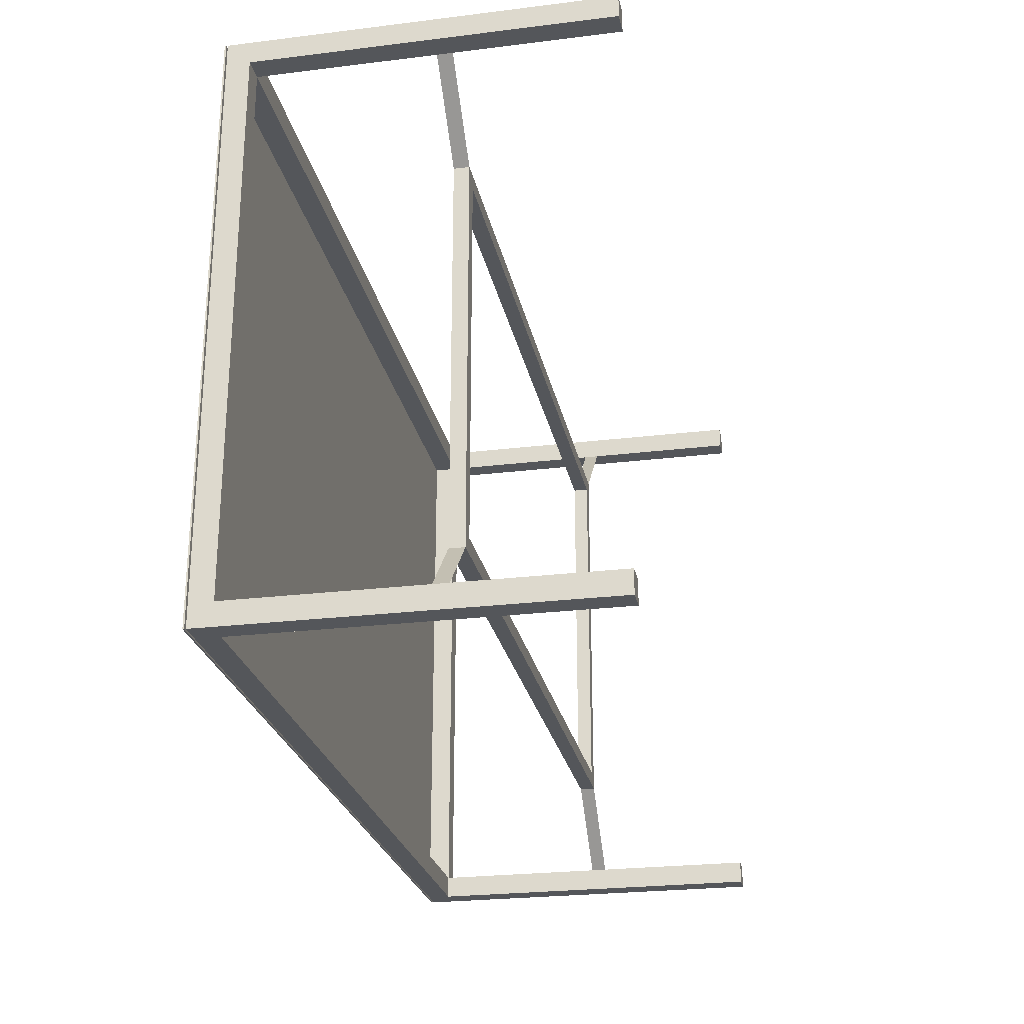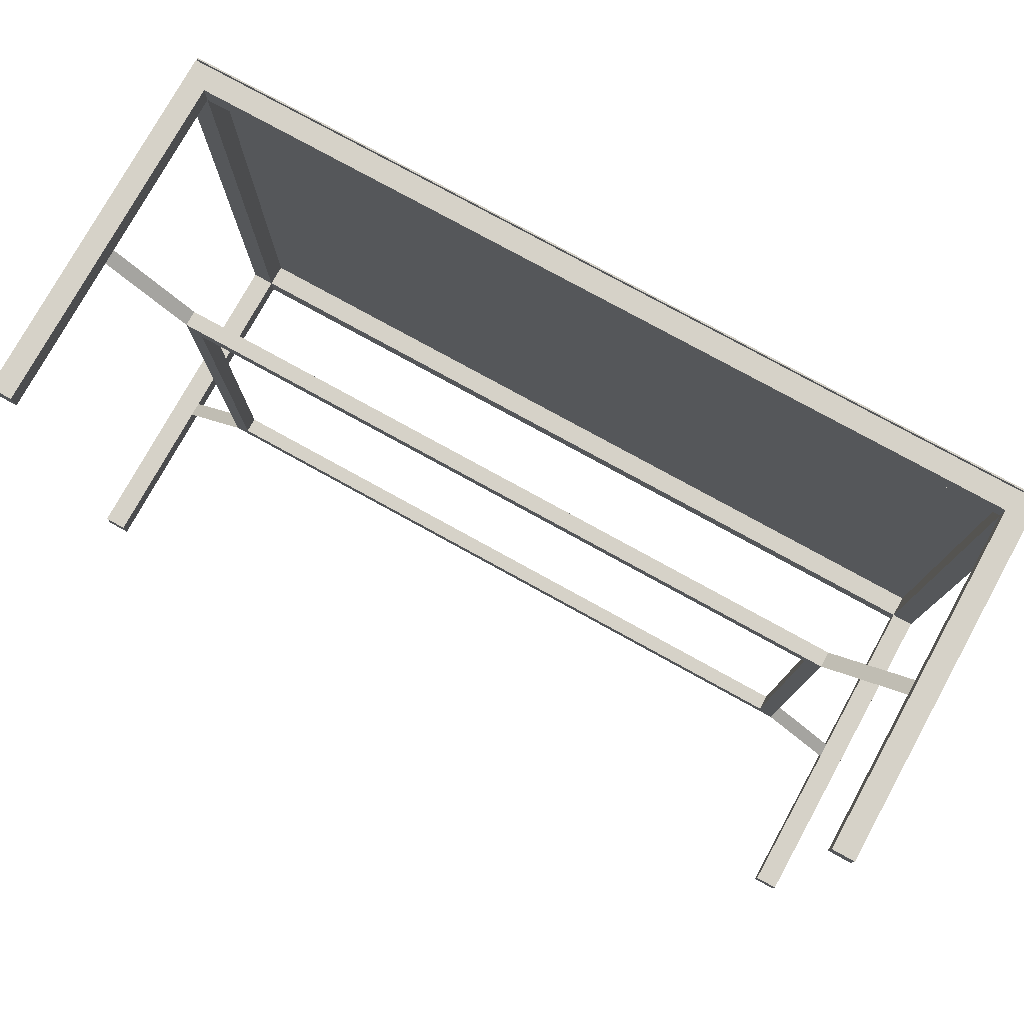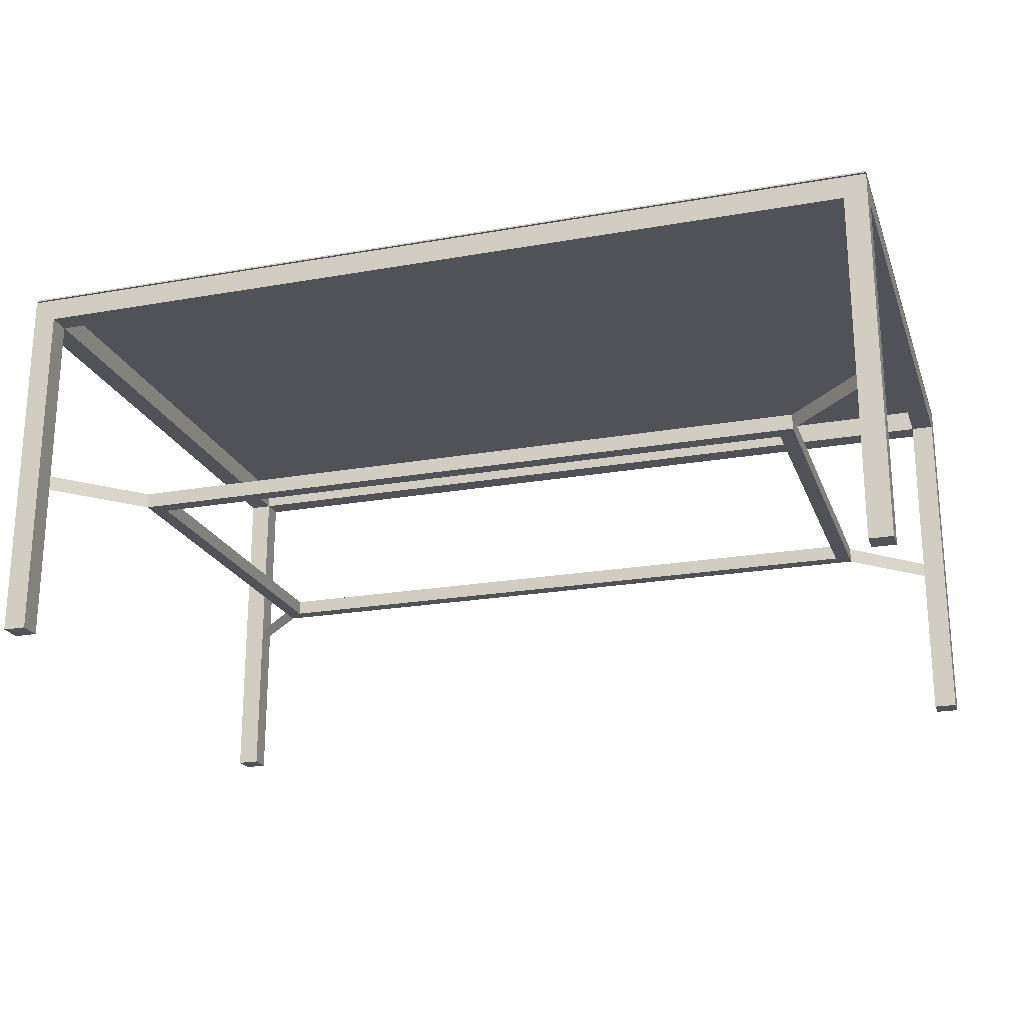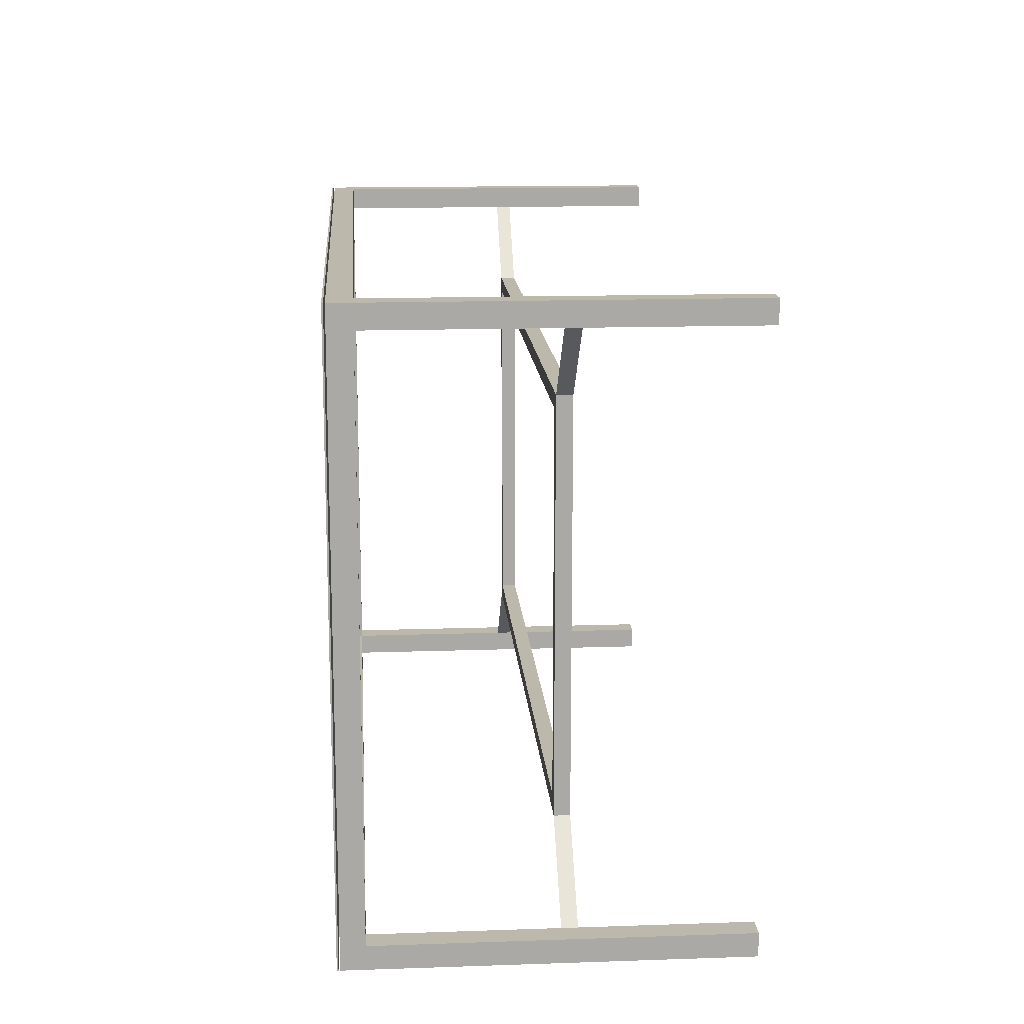
<metadata>
{"format":"obj","ext":"obj","renderer":"f3d","projection":"perspective","resolution":1024,"background":"white","views":[{"elev":-25.2,"azim":-78.8,"up":"+Z"},{"elev":77.5,"azim":28.9,"up":"+Z"},{"elev":-21.6,"azim":-162.7,"up":"+Y"},{"elev":14.8,"azim":-94.2,"up":"+Z"}]}
</metadata>
<code>
v -0.3945 0.1643 0.2607
v -0.3745 0.1643 0.2406
v -0.3945 0.1643 -0.2599
v 0.393 0.1643 0.2607
v -0.3745 0.1643 -0.2399
v -0.3945 0.1443 0.2406
v -0.3745 0.1443 0.2607
v 0.373 0.1643 0.2406
v 0.393 0.1643 -0.2599
v -0.3745 0.1443 -0.2399
v -0.3945 -0.1627 0.2607
v -0.3945 0.1443 -0.2399
v 0.373 0.1443 0.2607
v 0.373 0.1643 -0.2399
v 0.373 0.1443 0.2406
v 0.373 0.1443 -0.2599
v -0.3745 0.1443 0.2406
v -0.3945 -0.1627 0.2406
v -0.3945 -0.1627 -0.2399
v -0.3745 -0.1627 0.2607
v 0.373 -0.1627 0.2607
v 0.393 -0.1627 -0.2599
v -0.3745 0.1443 -0.2599
v 0.373 0.1443 -0.2399
v -0.3745 -0.1627 0.2406
v -0.3945 -0.1627 -0.2599
v -0.3745 -0.02257 -0.2399
v -0.3745 -0.009216 -0.2399
v 0.393 -0.1627 0.2607
v 0.393 0.1443 0.2406
v 0.373 -0.1627 -0.2599
v 0.393 0.1443 -0.2399
v -0.3745 -0.1627 -0.2599
v -0.3745 -0.009216 0.2406
v -0.3745 -0.02257 0.2406
v -0.3745 -0.1627 -0.2399
v 0.393 -0.1627 0.2406
v 0.373 -0.02257 0.2406
v 0.373 -0.1627 -0.2399
v 0.393 -0.1627 -0.2399
v 0.373 -0.009216 -0.2399
v -0.3078 -0.02257 -0.1732
v 0.373 -0.1627 0.2406
v 0.373 -0.009216 0.2406
v 0.373 -0.02257 -0.2399
v -0.3078 -0.009216 0.1739
v -0.3078 -0.009216 -0.1732
v 0.3063 -0.009216 0.1739
v 0.3063 -0.02257 -0.1732
v -0.3078 -0.02257 0.1739
v 0.3063 -0.02257 0.1739
v 0.3063 -0.009216 -0.1732
v -0.2944 -0.02257 -0.1598
v -0.2944 -0.009216 0.1605
v -0.2944 -0.009216 -0.1598
v -0.2944 -0.02257 0.1605
v 0.2929 -0.02257 -0.1598
v 0.2929 -0.02257 0.1605
v 0.2929 -0.009216 0.1605
v -0.2577 -0.009216 0.1605
v -0.2577 -0.009216 -0.1598
v 0.2929 -0.009216 -0.1598
v 0.2562 -0.009216 0.1605
v 0.2929 -0.009216 0.1205
v -0.2944 -0.009216 -0.1198
v -0.221 -0.009216 0.1605
v -0.2944 -0.009216 0.1205
v -0.221 -0.009216 -0.1598
v 0.2929 -0.009216 -0.1198
v 0.2195 -0.009216 0.1605
v 0.2929 -0.009216 0.08046
v -0.2944 -0.009216 -0.07973
v -0.1843 -0.009216 0.1605
v -0.2944 -0.009216 0.08046
v -0.1843 -0.009216 -0.1598
v 0.2562 -0.009216 -0.1598
v 0.2929 -0.009216 -0.07973
v 0.1828 -0.009216 0.1605
v 0.2929 -0.009216 0.04041
v -0.2944 -0.009216 -0.03968
v -0.1476 -0.009216 0.1605
v -0.2944 -0.009216 0.04041
v -0.1476 -0.009216 -0.1598
v 0.2195 -0.009216 -0.1598
v 0.2929 -0.009216 -0.03968
v 0.1461 -0.009216 0.1605
v 0.2929 -0.009216 0.000366
v -0.2944 -0.009216 0.000366
v -0.1109 -0.009216 0.1605
v -0.1109 -0.009216 -0.1598
v 0.1828 -0.009216 -0.1598
v 0.1094 -0.009216 0.1605
v -0.07417 -0.009216 0.1605
v -0.07417 -0.009216 -0.1598
v 0.1461 -0.009216 -0.1598
v 0.07266 -0.009216 0.1605
v -0.03746 -0.009216 0.1605
v -0.03746 -0.009216 -0.1598
v 0.1094 -0.009216 -0.1598
v 0.03595 -0.009216 0.1605
v -0.000756 -0.009216 0.1605
v -0.000756 -0.009216 -0.1598
v 0.07266 -0.009216 -0.1598
v 0.03595 -0.009216 -0.1598
v 0.393 0.1657 0.2607
v -0.3945 0.1657 -0.2599
v -0.3945 0.1657 0.2607
v 0.393 0.1657 -0.2599
v -0.3945 0.167 -0.2599
v 0.393 0.167 0.2607
v -0.3945 0.167 0.2607
v 0.393 0.167 -0.2599
v 0.07266 -0.009216 -0.1198
v 0.1094 -0.009216 -0.1198
v 0.03595 -0.009216 -0.1198
v 0.07266 -0.009216 -0.07973
v 0.1094 -0.009216 -0.07973
v 0.1461 -0.009216 -0.1198
v -0.000756 -0.009216 -0.1198
v 0.03595 -0.009216 -0.07973
v 0.07266 -0.009216 -0.03968
v 0.1461 -0.009216 -0.07973
v 0.1094 -0.009216 -0.03968
v 0.1828 -0.009216 -0.1198
v -0.000756 -0.009216 -0.07973
v -0.03746 -0.009216 -0.1198
v 0.03595 -0.009216 -0.03968
v 0.07266 -0.009216 0.000366
v 0.1461 -0.009216 -0.03968
v 0.1514 -0.009216 -0.07973
v 0.1094 -0.009216 0.000366
v 0.2195 -0.009216 -0.1198
v 0.1828 -0.009216 -0.07973
v -0.000756 -0.009216 -0.03968
v -0.03746 -0.009216 -0.07973
v -0.07417 -0.009216 -0.1198
v 0.03595 -0.009216 0.000366
v 0.07266 -0.009216 0.04041
v 0.1461 -0.009216 0.000366
v 0.1828 -0.009216 -0.03968
v 0.1094 -0.009216 0.04041
v 0.2195 -0.009216 -0.07973
v 0.2562 -0.009216 -0.1198
v -0.000756 -0.009216 0.000366
v -0.03746 -0.009216 -0.03968
v -0.07417 -0.009216 -0.07973
v -0.1109 -0.009216 -0.1198
v 0.01259 -0.009216 0.000366
v 0.03595 -0.009216 0.04041
v 0.07266 -0.009216 0.08046
v 0.1828 -0.009216 0.000366
v 0.1461 -0.009216 0.04041
v 0.2195 -0.009216 -0.03968
v 0.1094 -0.009216 0.08046
v 0.2562 -0.009216 -0.07973
v -0.03746 -0.009216 0.000366
v -0.000756 -0.009216 0.04041
v -0.07417 -0.009216 -0.03968
v -0.1109 -0.009216 -0.07973
v -0.1476 -0.009216 -0.1198
v 0.03595 -0.009216 0.08046
v 0.07266 -0.009216 0.1205
v 0.2195 -0.009216 0.000366
v 0.1828 -0.009216 0.04041
v 0.1461 -0.009216 0.08046
v 0.2562 -0.009216 -0.03968
v 0.1094 -0.009216 0.1205
v -0.03746 -0.009216 0.04041
v -0.07417 -0.009216 0.000366
v -0.000756 -0.009216 0.08046
v -0.1109 -0.009216 -0.03968
v -0.1476 -0.009216 -0.07973
v -0.1843 -0.009216 -0.1198
v 0.03595 -0.009216 0.1205
v 0.2562 -0.009216 0.000366
v 0.2195 -0.009216 0.04041
v 0.1828 -0.009216 0.08046
v 0.1461 -0.009216 0.1205
v -0.07417 -0.009216 0.04041
v -0.03746 -0.009216 0.08046
v -0.1109 -0.009216 0.000366
v -0.000756 -0.009216 0.1205
v -0.1476 -0.009216 -0.03968
v -0.1843 -0.009216 -0.07973
v -0.221 -0.009216 -0.1198
v 0.2562 -0.009216 0.04041
v 0.2195 -0.009216 0.08046
v 0.1828 -0.009216 0.1205
v -0.1109 -0.009216 0.04041
v -0.07417 -0.009216 0.08046
v -0.03746 -0.009216 0.1205
v -0.1476 -0.009216 0.000366
v -0.1843 -0.009216 -0.03968
v -0.221 -0.009216 -0.07973
v -0.2577 -0.009216 -0.1198
v 0.2562 -0.009216 0.08046
v 0.2195 -0.009216 0.1205
v -0.1476 -0.009216 0.04041
v -0.1109 -0.009216 0.08046
v -0.07417 -0.009216 0.1205
v -0.1843 -0.009216 0.000366
v -0.221 -0.009216 -0.03968
v -0.2577 -0.009216 -0.07973
v 0.2562 -0.009216 0.1205
v -0.1476 -0.009216 0.08046
v -0.1843 -0.009216 0.04041
v -0.1109 -0.009216 0.1205
v -0.221 -0.009216 0.000366
v -0.2577 -0.009216 -0.03968
v -0.1476 -0.009216 0.1205
v -0.1843 -0.009216 0.08046
v -0.221 -0.009216 0.04041
v -0.2577 -0.009216 0.000366
v -0.1843 -0.009216 0.1205
v -0.221 -0.009216 0.08046
v -0.2577 -0.009216 0.04041
v -0.221 -0.009216 0.1205
v -0.2577 -0.009216 0.08046
v -0.2577 -0.009216 0.1205
g mesh1_mesh1-geometry
f 1 2 3
f 2 1 4
f 5 3 2
f 6 1 3
f 1 7 4
f 2 4 8
f 3 5 9
f 2 10 5
f 1 6 11
f 6 3 12
f 11 7 1
f 13 4 7
f 8 4 14
f 15 2 8
f 9 5 14
f 9 16 3
f 10 2 17
f 10 14 5
f 11 6 18
f 12 3 19
f 10 6 12
f 7 11 20
f 21 4 13
f 17 13 7
f 9 14 4
f 14 15 8
f 2 15 17
f 22 16 9
f 23 3 16
f 6 10 17
f 14 10 24
f 6 25 18
f 25 11 18
f 19 3 26
f 19 27 12
f 12 28 10
f 11 25 20
f 25 7 20
f 4 21 29
f 15 21 13
f 13 17 15
f 7 25 17
f 4 30 9
f 15 14 24
f 16 22 31
f 9 32 22
f 33 3 23
f 24 23 16
f 34 6 17
f 23 24 10
f 25 6 35
f 3 33 26
f 33 19 26
f 27 19 36
f 12 27 28
f 28 33 10
f 21 37 29
f 37 4 29
f 21 15 38
f 17 25 34
f 4 37 30
f 9 30 32
f 32 15 24
f 22 39 31
f 39 16 31
f 22 32 40
f 10 33 23
f 16 41 24
f 35 6 34
f 35 34 25
f 19 33 36
f 33 27 36
f 27 33 28
f 42 28 27
f 27 28 42
f 37 21 43
f 38 15 44
f 21 38 43
f 37 38 30
f 15 32 30
f 41 32 24
f 39 22 40
f 45 16 39
f 32 39 40
f 41 16 45
f 35 46 34
f 34 46 35
f 28 42 47
f 47 42 28
f 38 37 43
f 30 44 15
f 30 38 44
f 38 48 44
f 44 48 38
f 45 32 41
f 39 32 45
f 41 49 45
f 45 49 41
f 46 35 50
f 50 35 46
f 50 47 42
f 47 49 42
f 48 38 51
f 51 38 48
f 49 41 52
f 52 41 49
f 50 48 46
f 47 50 46
f 42 53 50
f 49 47 52
f 53 42 49
f 49 48 51
f 48 50 51
f 48 49 52
f 48 54 46
f 46 55 47
f 56 50 53
f 52 47 55
f 53 49 57
f 51 58 49
f 50 56 51
f 52 59 48
f 55 46 54
f 60 54 48
f 53 54 56
f 61 52 55
f 57 49 58
f 62 53 57
f 51 56 58
f 59 63 48
f 59 52 64
f 65 55 54
f 59 54 60
f 66 60 48
f 54 53 67
f 54 58 56
f 68 52 61
f 55 68 61
f 58 64 57
f 53 62 55
f 57 69 62
f 63 70 48
f 59 70 63
f 64 52 71
f 64 58 59
f 65 53 55
f 72 65 54
f 58 54 59
f 59 60 66
f 73 66 48
f 67 53 74
f 67 74 54
f 75 52 68
f 55 75 68
f 57 64 71
f 55 62 76
f 57 77 69
f 69 52 62
f 70 78 48
f 59 78 70
f 71 52 79
f 72 53 65
f 80 72 54
f 59 66 73
f 81 73 48
f 74 53 82
f 74 82 54
f 83 52 75
f 55 83 75
f 57 71 79
f 62 52 76
f 55 76 84
f 57 85 77
f 77 52 69
f 78 86 48
f 59 86 78
f 79 52 87
f 80 53 72
f 88 80 54
f 59 73 81
f 89 81 48
f 82 53 88
f 82 88 54
f 90 52 83
f 55 90 83
f 57 79 87
f 76 52 84
f 55 84 91
f 57 87 85
f 85 52 77
f 86 92 48
f 59 92 86
f 87 52 85
f 88 53 80
f 59 81 89
f 93 89 48
f 94 52 90
f 55 94 90
f 84 52 91
f 55 91 95
f 92 96 48
f 59 96 92
f 59 89 93
f 97 93 48
f 98 52 94
f 55 98 94
f 91 52 95
f 55 95 99
f 96 100 48
f 59 100 96
f 59 93 97
f 101 97 48
f 102 52 98
f 55 102 98
f 95 52 99
f 55 99 103
f 100 101 48
f 59 101 100
f 59 97 101
f 104 52 102
f 55 104 102
f 99 52 103
f 55 103 104
f 103 52 104
g mesh1_mesh1-geometry
f 3 2 1
f 4 1 2
f 2 3 5
f 3 1 6
f 4 7 1
f 8 4 2
f 9 5 3
f 5 10 2
f 11 6 1
f 12 3 6
f 1 7 11
f 7 4 13
f 14 4 8
f 8 2 15
f 14 5 9
f 3 16 9
f 17 2 10
f 5 14 10
f 18 6 11
f 19 3 12
f 12 6 10
f 20 11 7
f 13 4 21
f 7 13 17
f 4 14 9
f 8 15 14
f 17 15 2
f 9 16 22
f 16 3 23
f 17 10 6
f 24 10 14
f 18 25 6
f 18 11 25
f 26 3 19
f 12 27 19
f 10 28 12
f 20 25 11
f 20 7 25
f 29 21 4
f 13 21 15
f 15 17 13
f 17 25 7
f 9 30 4
f 24 14 15
f 31 22 16
f 22 32 9
f 23 3 33
f 16 23 24
f 17 6 34
f 10 24 23
f 35 6 25
f 26 33 3
f 26 19 33
f 36 19 27
f 28 27 12
f 10 33 28
f 29 37 21
f 29 4 37
f 38 15 21
f 34 25 17
f 30 37 4
f 32 30 9
f 24 15 32
f 31 39 22
f 31 16 39
f 40 32 22
f 23 33 10
f 24 41 16
f 34 6 35
f 25 34 35
f 36 33 19
f 36 27 33
f 28 33 27
f 43 21 37
f 44 15 38
f 43 38 21
f 30 38 37
f 30 32 15
f 24 32 41
f 40 22 39
f 39 16 45
f 40 39 32
f 45 16 41
f 43 37 38
f 15 44 30
f 44 38 30
f 41 32 45
f 45 32 39
f 42 47 50
f 42 49 47
f 46 48 50
f 46 50 47
f 50 53 42
f 52 47 49
f 49 42 53
f 51 48 49
f 51 50 48
f 52 49 48
f 46 54 48
f 47 55 46
f 53 50 56
f 55 47 52
f 57 49 53
f 49 58 51
f 51 56 50
f 48 59 52
f 54 46 55
f 48 54 60
f 56 54 53
f 55 52 61
f 58 49 57
f 57 53 62
f 58 56 51
f 48 63 59
f 64 52 59
f 54 55 65
f 60 54 59
f 48 60 66
f 67 53 54
f 56 58 54
f 61 52 68
f 61 68 55
f 57 64 58
f 55 62 53
f 62 69 57
f 48 70 63
f 63 70 59
f 71 52 64
f 59 58 64
f 55 53 65
f 54 65 72
f 59 54 58
f 66 60 59
f 48 66 73
f 74 53 67
f 54 74 67
f 68 52 75
f 68 75 55
f 71 64 57
f 76 62 55
f 69 77 57
f 62 52 69
f 48 78 70
f 70 78 59
f 79 52 71
f 65 53 72
f 54 72 80
f 73 66 59
f 48 73 81
f 82 53 74
f 54 82 74
f 75 52 83
f 75 83 55
f 79 71 57
f 76 52 62
f 84 76 55
f 77 85 57
f 69 52 77
f 48 86 78
f 78 86 59
f 87 52 79
f 72 53 80
f 54 80 88
f 81 73 59
f 48 81 89
f 88 53 82
f 54 88 82
f 83 52 90
f 83 90 55
f 87 79 57
f 84 52 76
f 91 84 55
f 85 87 57
f 77 52 85
f 48 92 86
f 86 92 59
f 85 52 87
f 80 53 88
f 89 81 59
f 48 89 93
f 90 52 94
f 90 94 55
f 91 52 84
f 95 91 55
f 48 96 92
f 92 96 59
f 93 89 59
f 48 93 97
f 94 52 98
f 94 98 55
f 95 52 91
f 99 95 55
f 48 100 96
f 96 100 59
f 97 93 59
f 48 97 101
f 98 52 102
f 98 102 55
f 99 52 95
f 103 99 55
f 48 101 100
f 100 101 59
f 101 97 59
f 102 52 104
f 102 104 55
f 103 52 99
f 104 103 55
f 104 52 103
g mesh2_mesh2-geometry
f 105 106 107
f 106 105 108
f 107 106 105
f 108 105 106
f 107 109 106
f 106 109 107
f 110 107 105
f 105 107 110
f 108 110 105
f 105 110 108
f 109 108 106
f 106 108 109
f 109 107 111
f 111 107 109
f 107 110 111
f 111 110 107
f 110 108 112
f 112 108 110
f 108 109 112
f 112 109 108
f 110 109 111
f 111 109 110
f 109 110 112
f 112 110 109
g mesh3_mesh3-geometry
l 113 103
l 113 114
l 115 113
l 116 113
l 117 114
l 114 99
l 114 118
l 115 104
l 119 115
l 120 115
l 121 116
l 116 117
l 120 116
l 117 122
l 123 117
l 122 118
l 118 95
l 118 124
l 125 119
l 119 102
l 126 119
l 127 120
l 125 120
l 128 121
l 127 121
l 121 123
l 129 122
l 122 130
l 123 129
l 131 123
l 124 91
l 124 132
l 133 124
l 134 125
l 135 125
l 135 126
l 126 98
l 136 126
l 134 127
l 137 127
l 128 131
l 137 128
l 138 128
l 139 129
l 129 140
l 130 133
l 131 139
l 141 131
l 132 84
l 142 132
l 132 143
l 133 142
l 140 133
l 144 134
l 145 134
l 146 135
l 145 135
l 146 136
l 136 94
l 147 136
l 148 137
l 149 137
l 150 138
l 141 138
l 138 149
l 139 151
l 152 139
l 151 140
l 140 153
l 152 141
l 154 141
l 142 155
l 153 142
l 143 76
l 143 69
l 155 143
l 144 148
l 156 144
l 157 144
l 158 145
l 156 145
l 158 146
l 159 146
l 159 147
l 147 90
l 160 147
l 161 149
l 149 157
l 161 150
l 162 150
l 150 154
l 151 163
l 164 151
l 165 152
l 164 152
l 163 153
l 153 166
l 154 165
l 167 154
l 155 77
l 166 155
l 168 156
l 169 156
l 157 168
l 170 157
l 169 158
l 171 158
l 172 159
l 171 159
l 172 160
l 160 83
l 173 160
l 174 161
l 170 161
l 162 167
l 174 162
l 96 162
l 163 175
l 176 163
l 176 164
l 177 164
l 165 177
l 178 165
l 175 166
l 166 85
l 167 178
l 92 167
l 168 179
l 180 168
l 179 169
l 181 169
l 180 170
l 182 170
l 181 171
l 183 171
l 184 172
l 183 172
l 184 173
l 185 173
l 173 75
l 182 174
l 100 174
l 186 175
l 175 87
l 187 176
l 186 176
l 188 177
l 177 187
l 178 188
l 86 178
l 179 189
l 190 179
l 190 180
l 191 180
l 189 181
l 192 181
l 101 182
l 191 182
l 193 183
l 192 183
l 193 184
l 194 184
l 194 185
l 195 185
l 185 68
l 79 186
l 196 186
l 187 196
l 197 187
l 188 197
l 78 188
l 189 198
l 199 189
l 199 190
l 200 190
l 97 191
l 200 191
l 201 192
l 198 192
l 201 193
l 202 193
l 202 194
l 203 194
l 65 195
l 195 61
l 203 195
l 204 196
l 196 71
l 70 197
l 197 204
l 205 198
l 198 206
l 207 199
l 205 199
l 207 200
l 93 200
l 208 201
l 206 201
l 208 202
l 209 202
l 72 203
l 209 203
l 63 204
l 204 64
l 210 205
l 211 205
l 211 206
l 206 212
l 89 207
l 210 207
l 213 208
l 212 208
l 80 209
l 213 209
l 214 210
l 81 210
l 215 211
l 214 211
l 215 212
l 212 216
l 88 213
l 216 213
l 73 214
l 217 214
l 217 215
l 218 215
l 218 216
l 216 82
l 219 217
l 66 217
l 74 218
l 219 218
l 60 219
l 67 219

</code>
